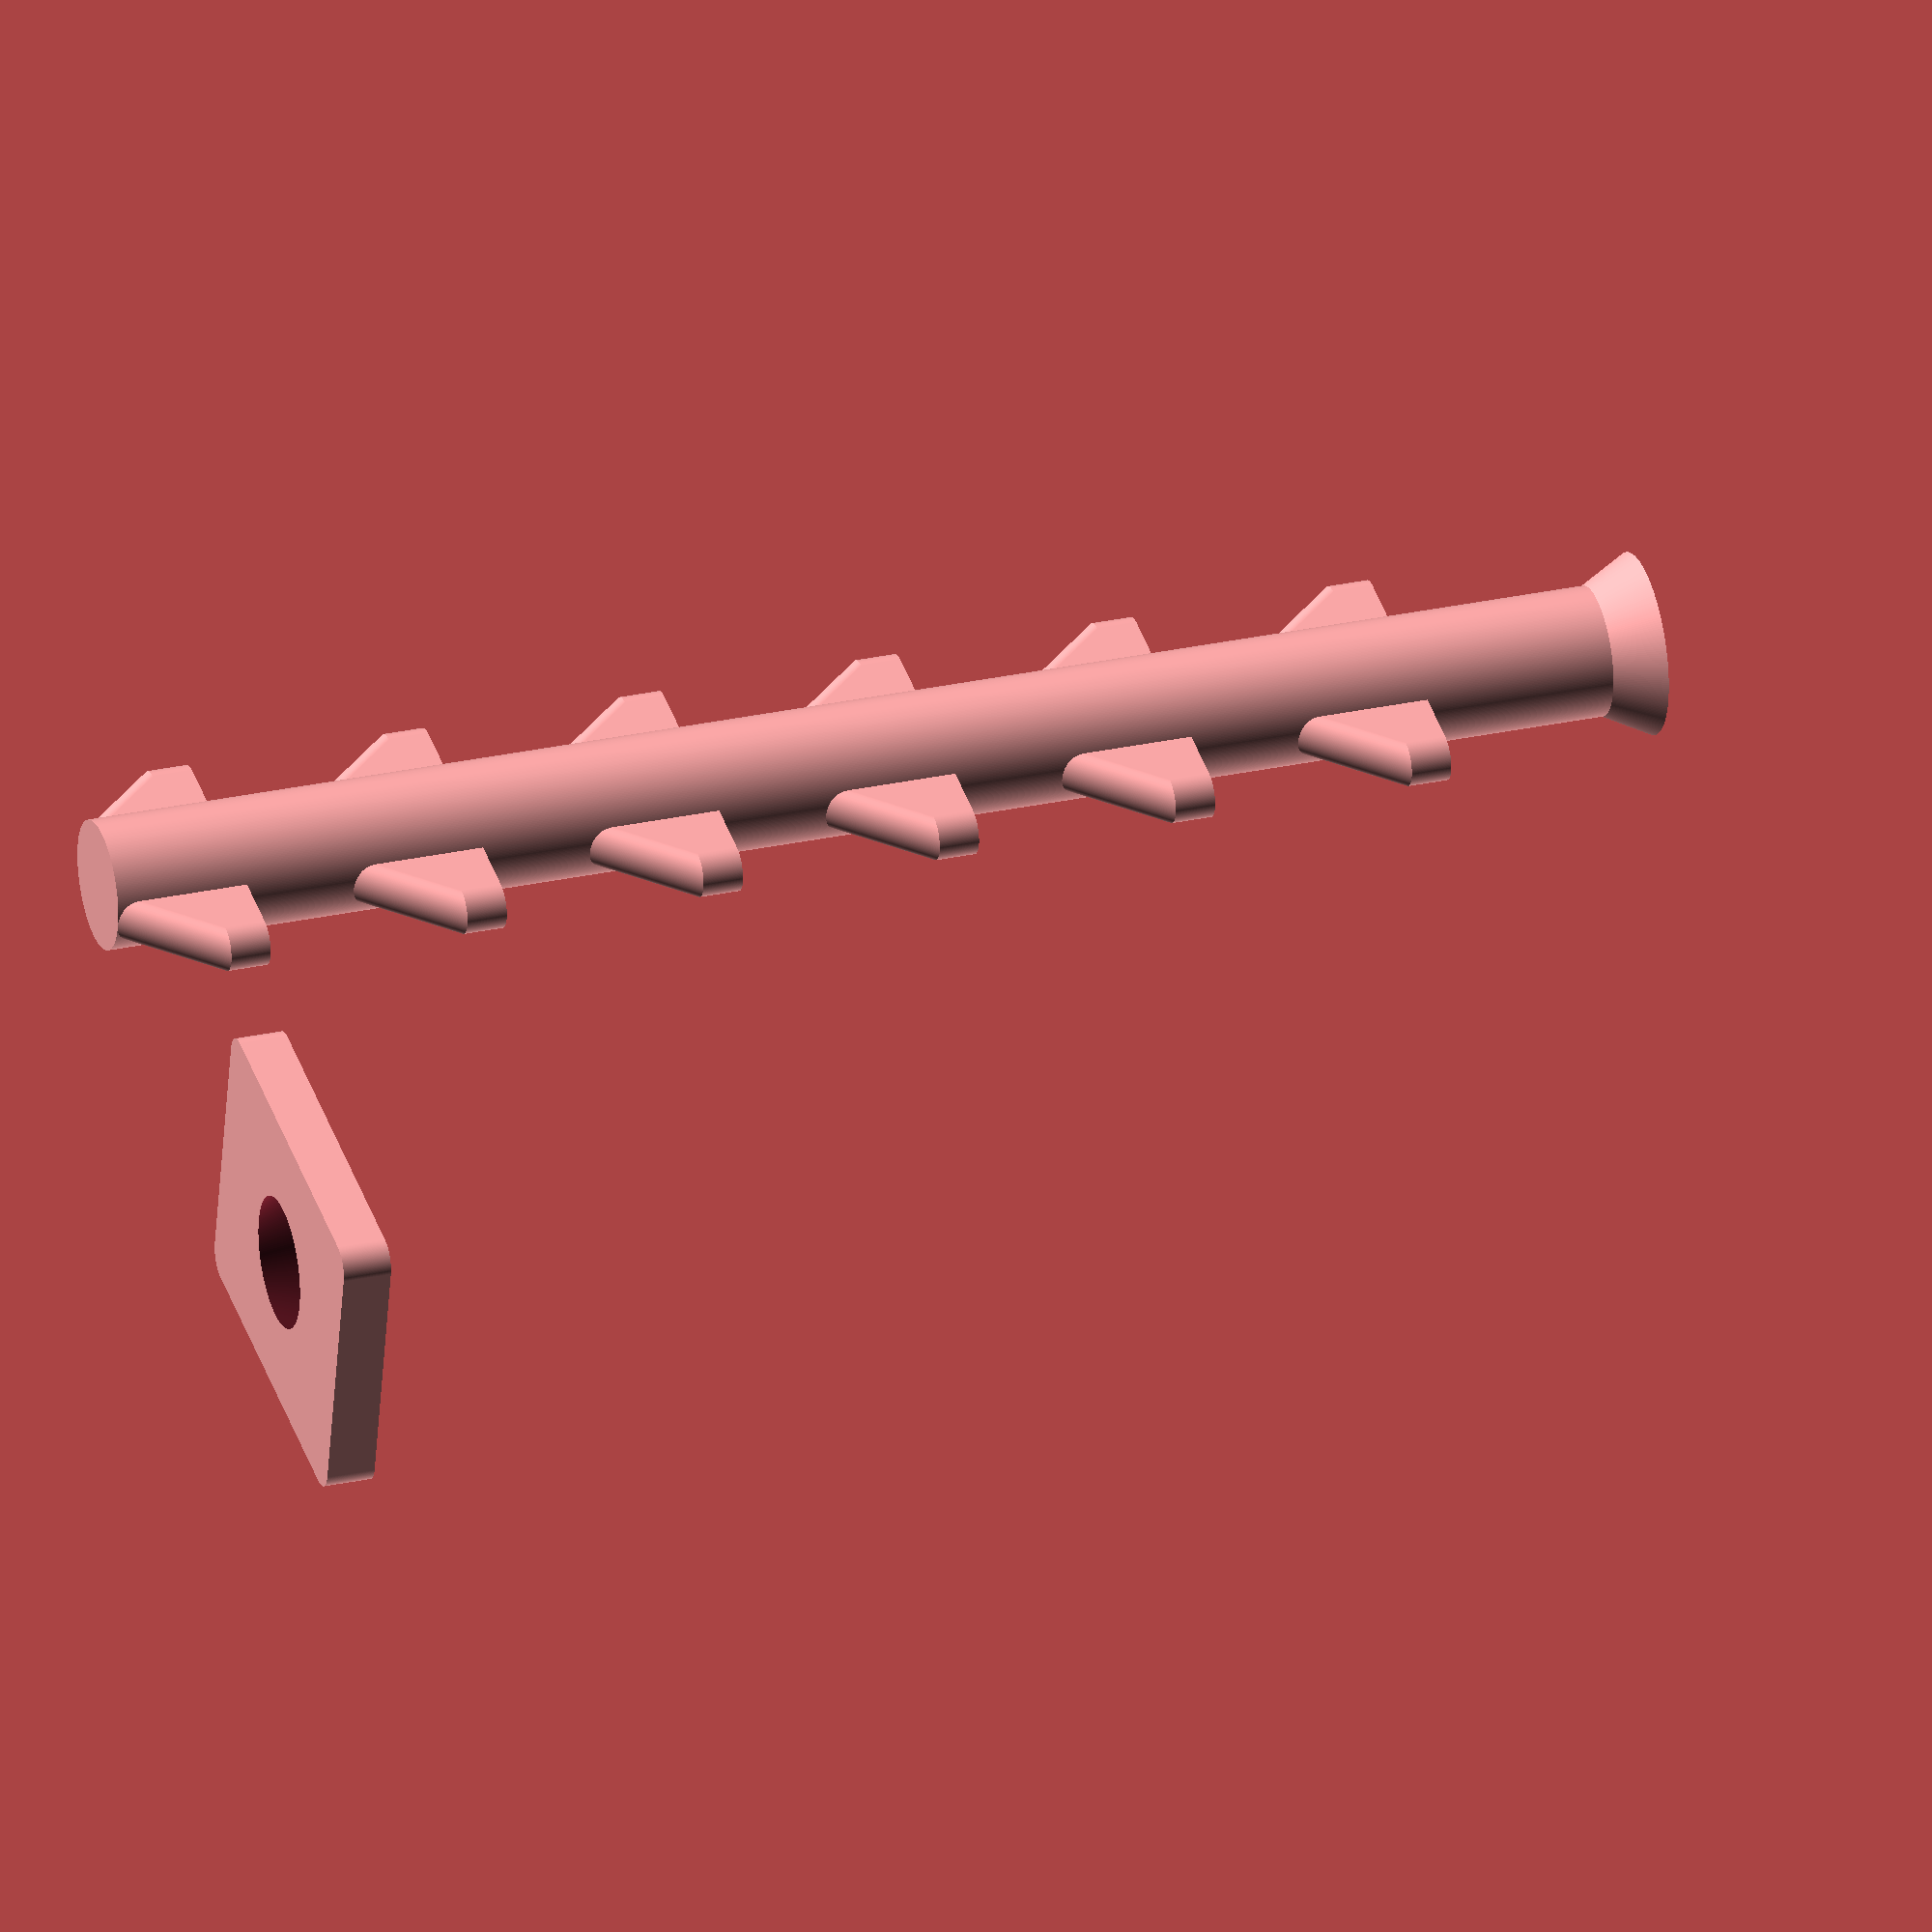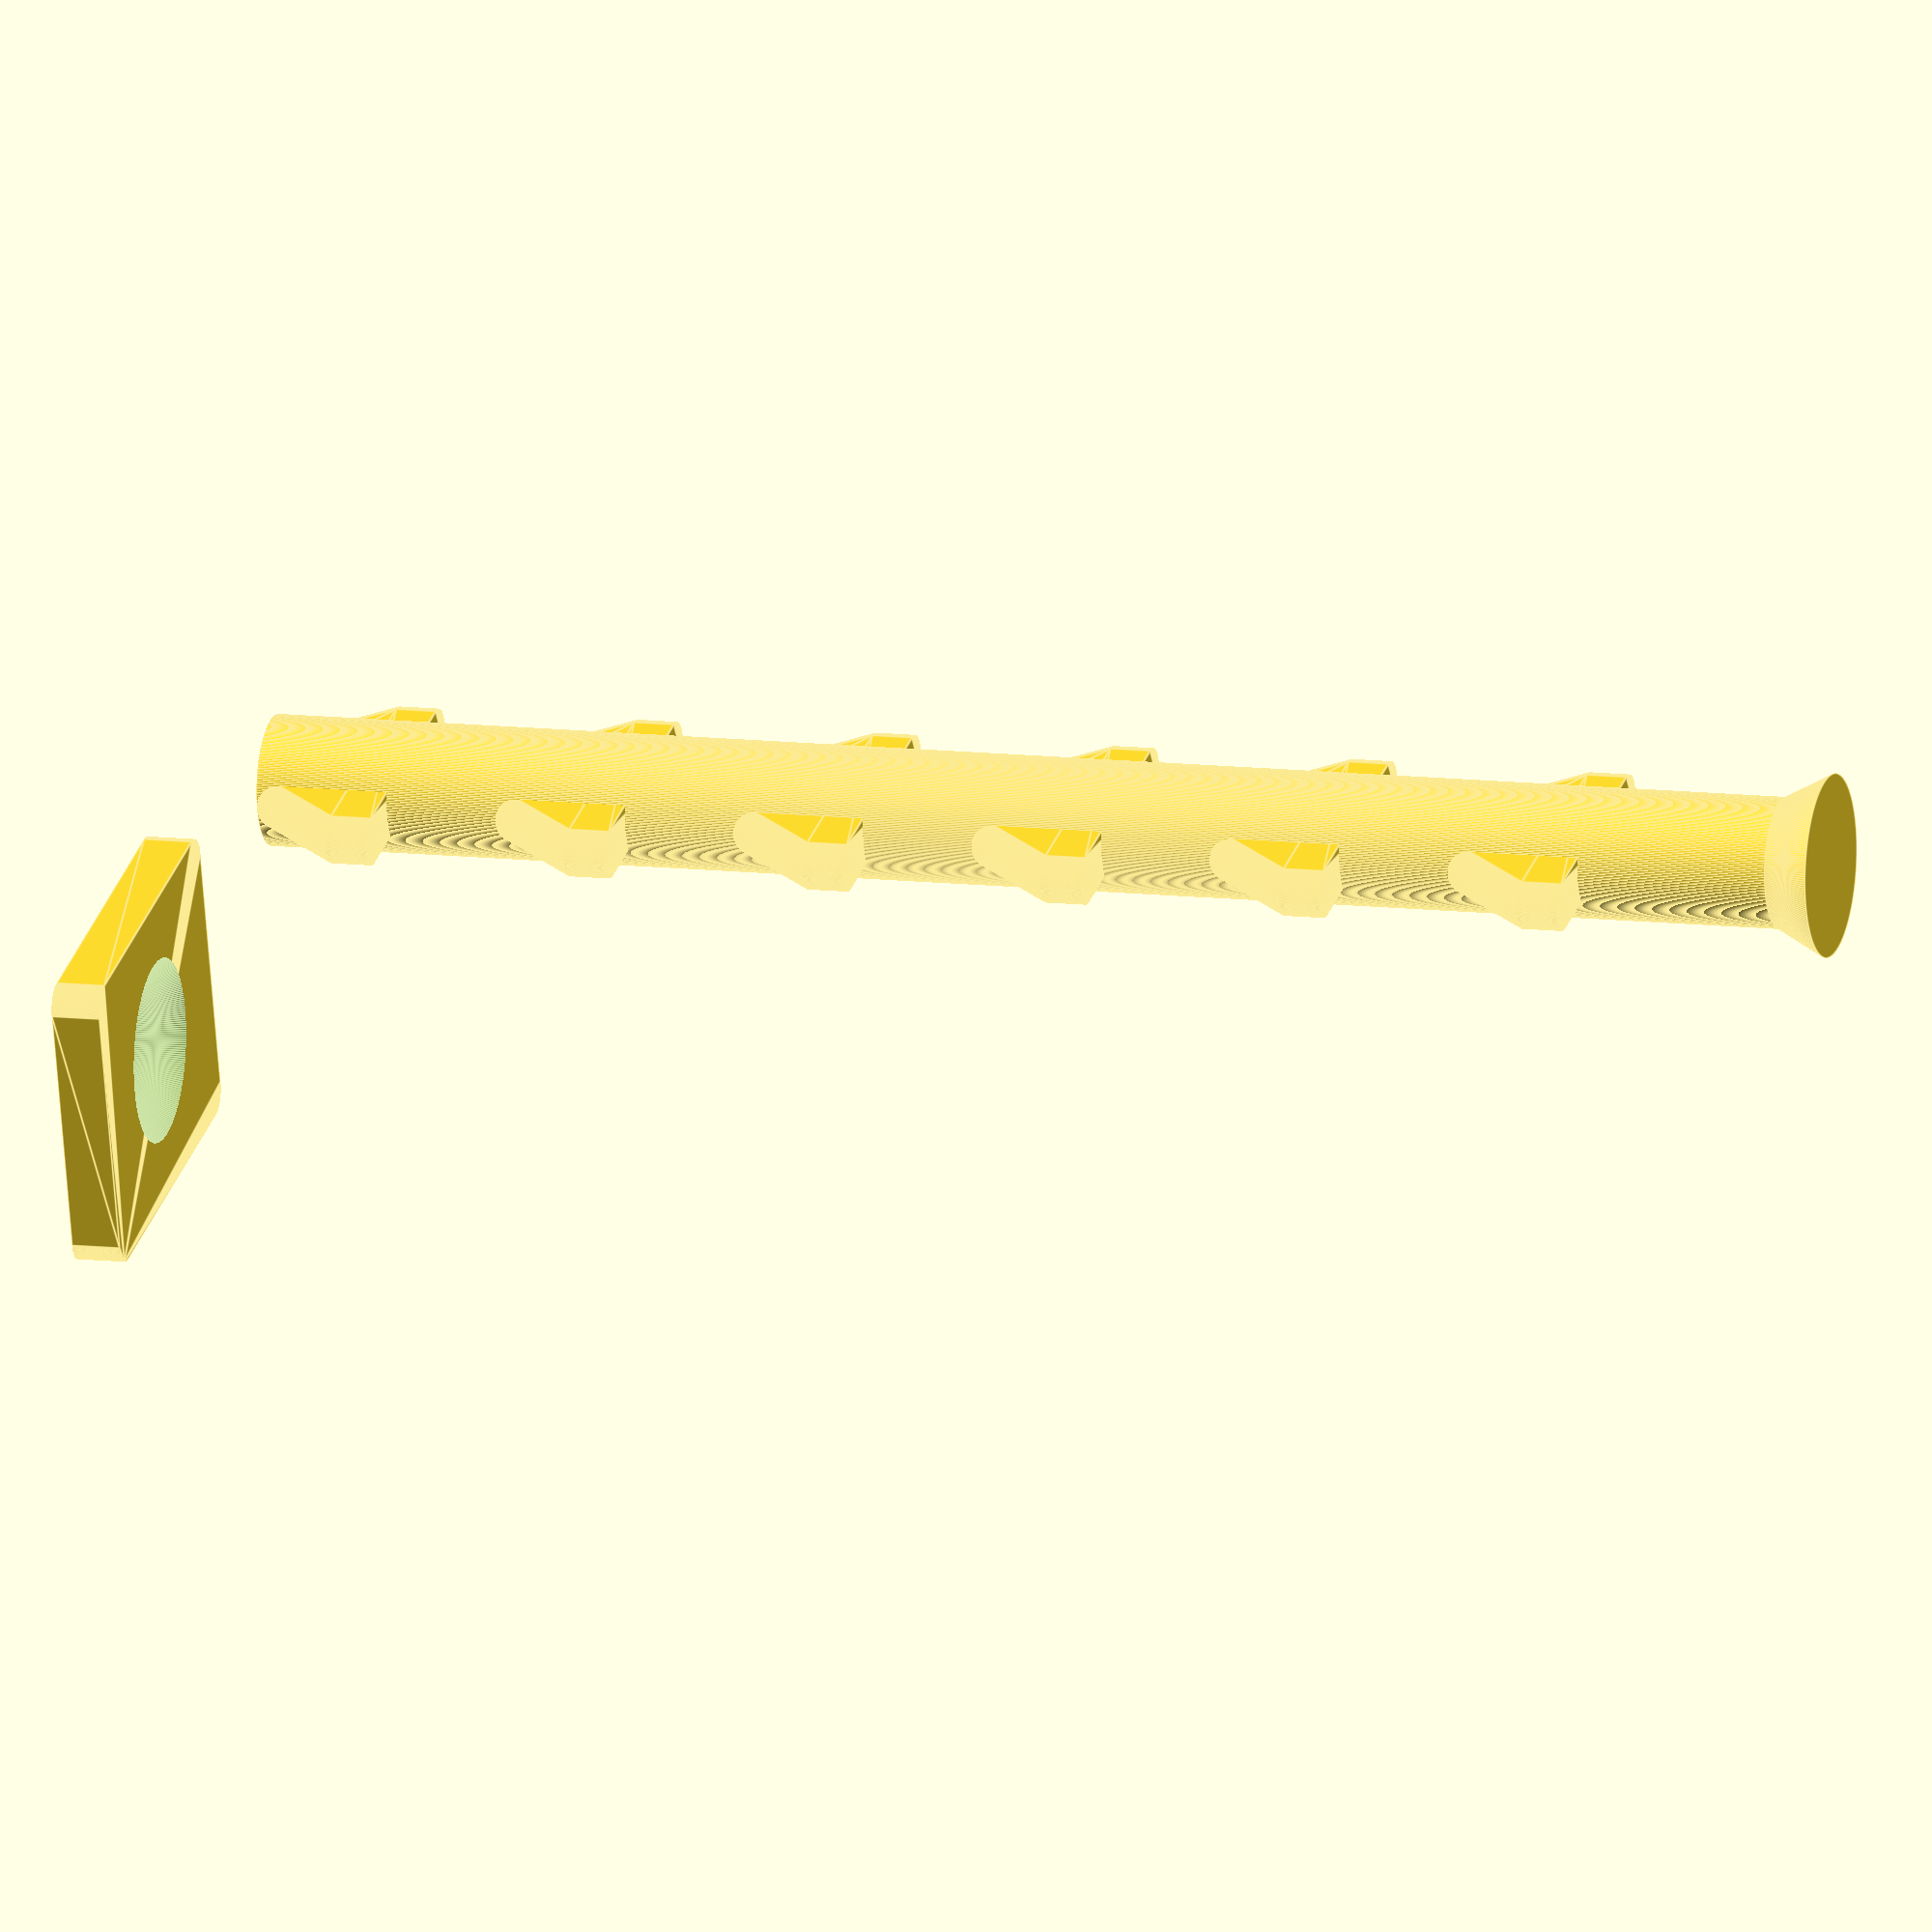
<openscad>
$fn=256;

main_radius = 8;
height = 190;
bottom_width = 6;
bottom_length = 35;
bottom_thickness = 5;
step_size = 30;
top_thickness = 5;
top_radius = 30;
top_cone_height = 6;

lamp_support_height = (bottom_length/2-main_radius)*1.20;


bottom_y_base = height+top_thickness-bottom_thickness;

plate_thickness = top_cone_height;
plate_roundness = 3;
plate_length = bottom_length + 10;
plate_width = bottom_length + 2;
plate_addition = 1;

translate([top_radius+20, 0, 0]) {
    difference() {
        plate();
        translate([plate_length/2, 0, 0]) {
            top_cone(0.1);
        }
    }
}

cylinder(h=height, r=main_radius);
for(i=[0:step_size:height-step_size]) {
    translate([0, 0, i]) {
        lamp_support();
    }
}
translate([0, 0, height]) {
    top_cone();
}


module top_cone(padding=0) {
    translate([0, 0, -padding]) {
        cylinder(h=top_cone_height+padding*2, r1=main_radius+padding, r2=main_radius*1.4+padding);
    }
}


module lamp_support() {
    hull() {
        translate([-main_radius+bottom_width/2, 0, 0]) {
            cylinder(h=lamp_support_height, d=bottom_width);
        }
        translate([main_radius-bottom_width/2, 0, 0]) {
            cylinder(h=lamp_support_height, d=bottom_width);
        }
        translate([0, 0, lamp_support_height]) {
            translate([-bottom_length/2+bottom_width/2, 0, 0]) {
                cylinder(h=bottom_thickness, d=bottom_width);
            }
            translate([bottom_length/2-bottom_width/2, 0, 0]) {
                cylinder(h=bottom_thickness, d=bottom_width);
            }
        }
    }
}

module plate() {
    hull() {
        translate([plate_roundness, plate_width/2-plate_roundness, 0]) {
            cylinder(h=plate_thickness, r=plate_roundness);
        }
        translate([plate_roundness, -plate_width/2+plate_roundness, 0]) {
            cylinder(h=plate_thickness, r=plate_roundness);
        }
        translate([plate_length-plate_roundness, plate_width/2-plate_roundness, 0]) {
            cylinder(h=plate_thickness, r=plate_roundness);
        }
        translate([plate_length-plate_roundness, -plate_width/2+plate_roundness, 0]) {
            cylinder(h=plate_thickness, r=plate_roundness);
        }
    }
}

</openscad>
<views>
elev=151.2 azim=348.1 roll=288.0 proj=o view=wireframe
elev=349.2 azim=163.8 roll=286.4 proj=o view=edges
</views>
